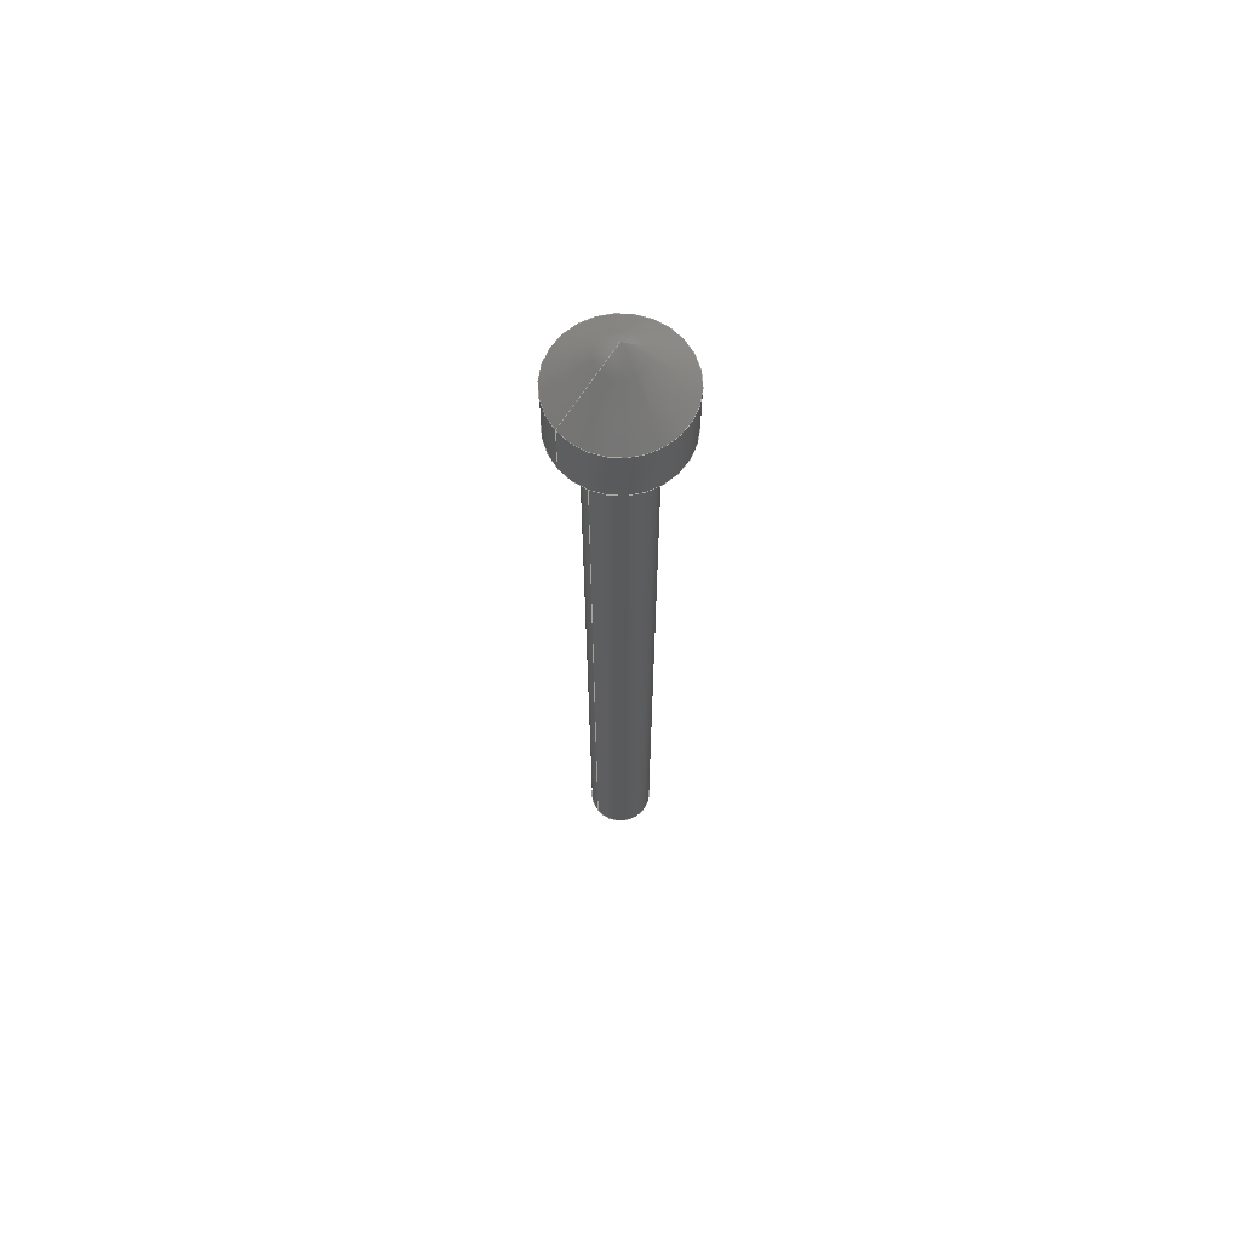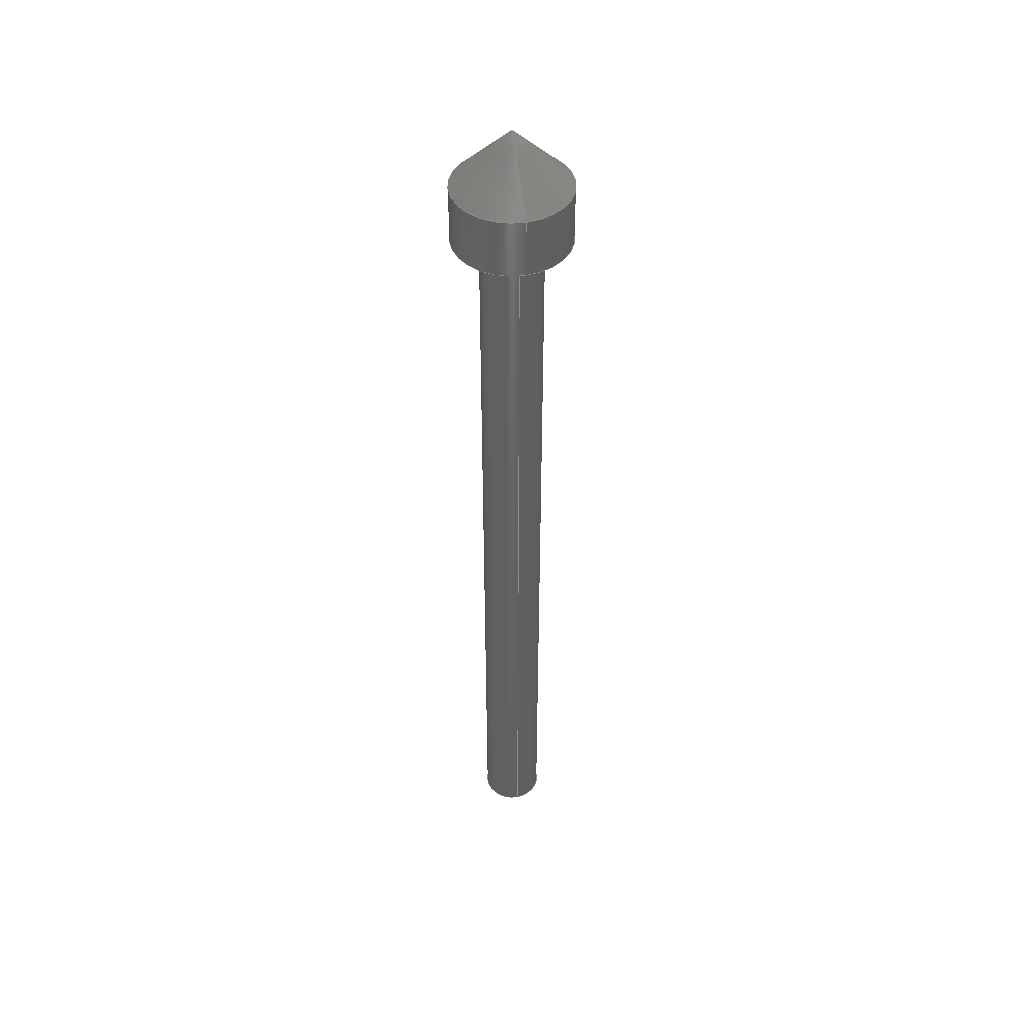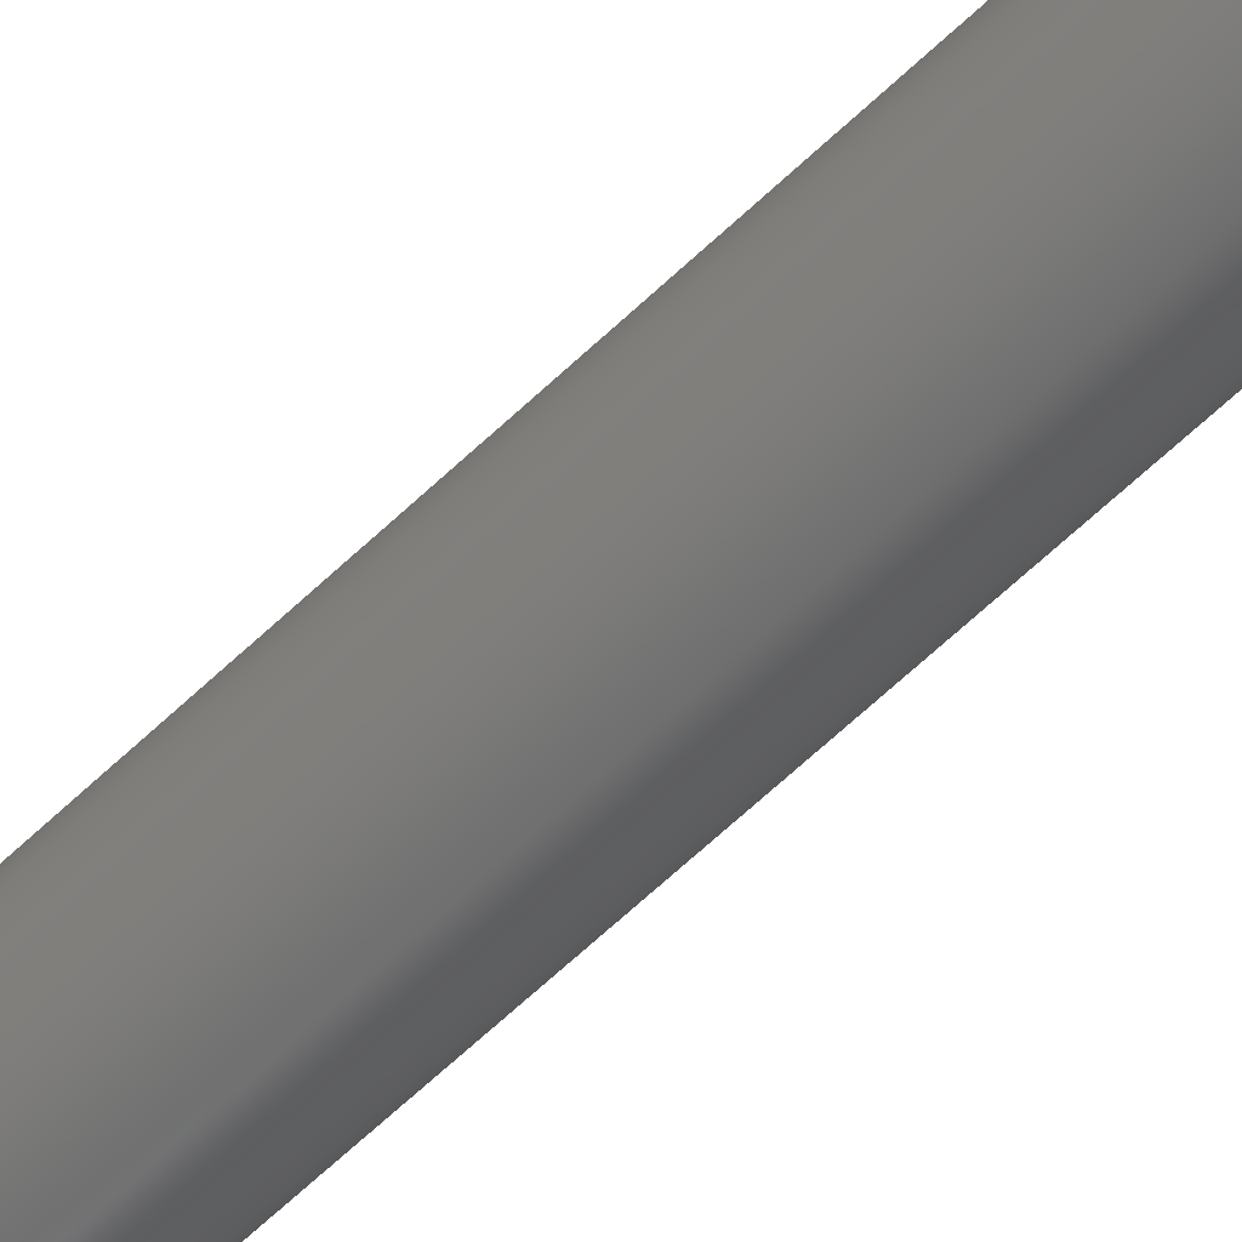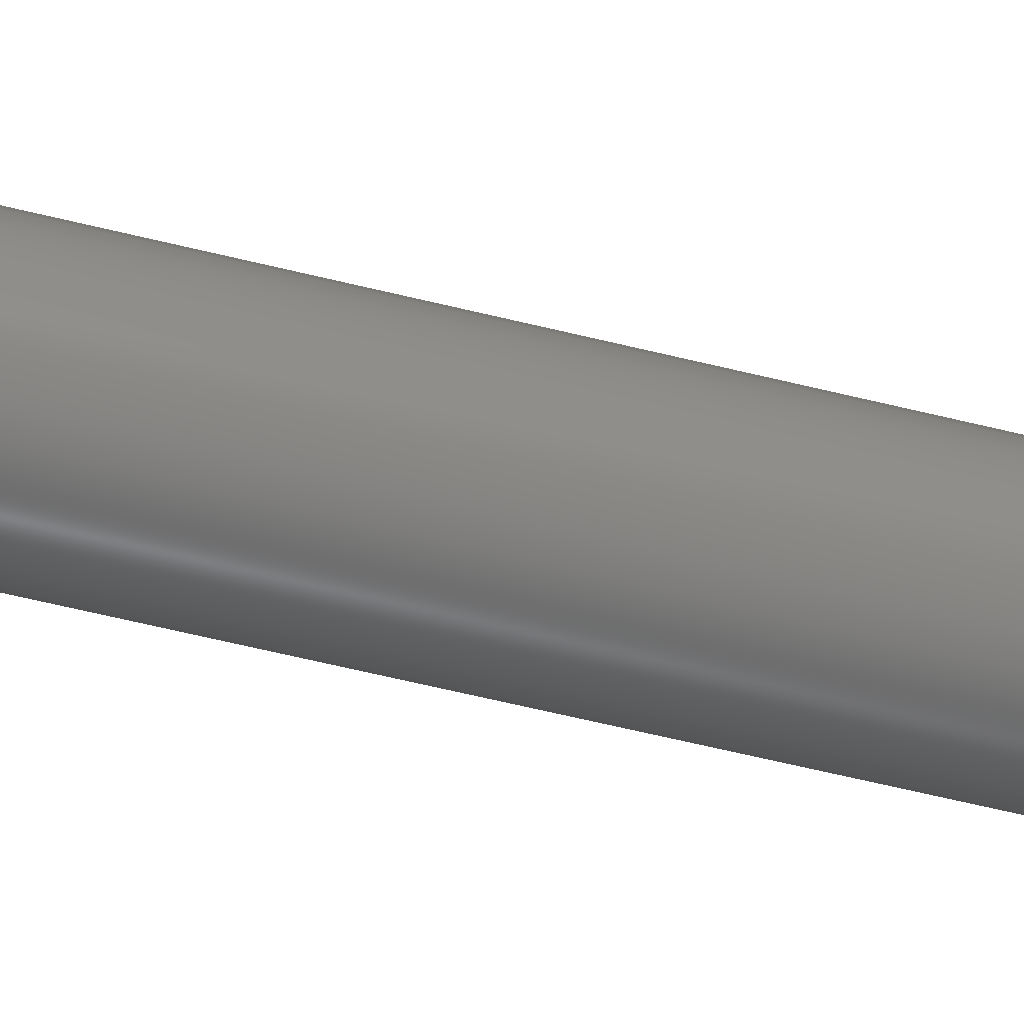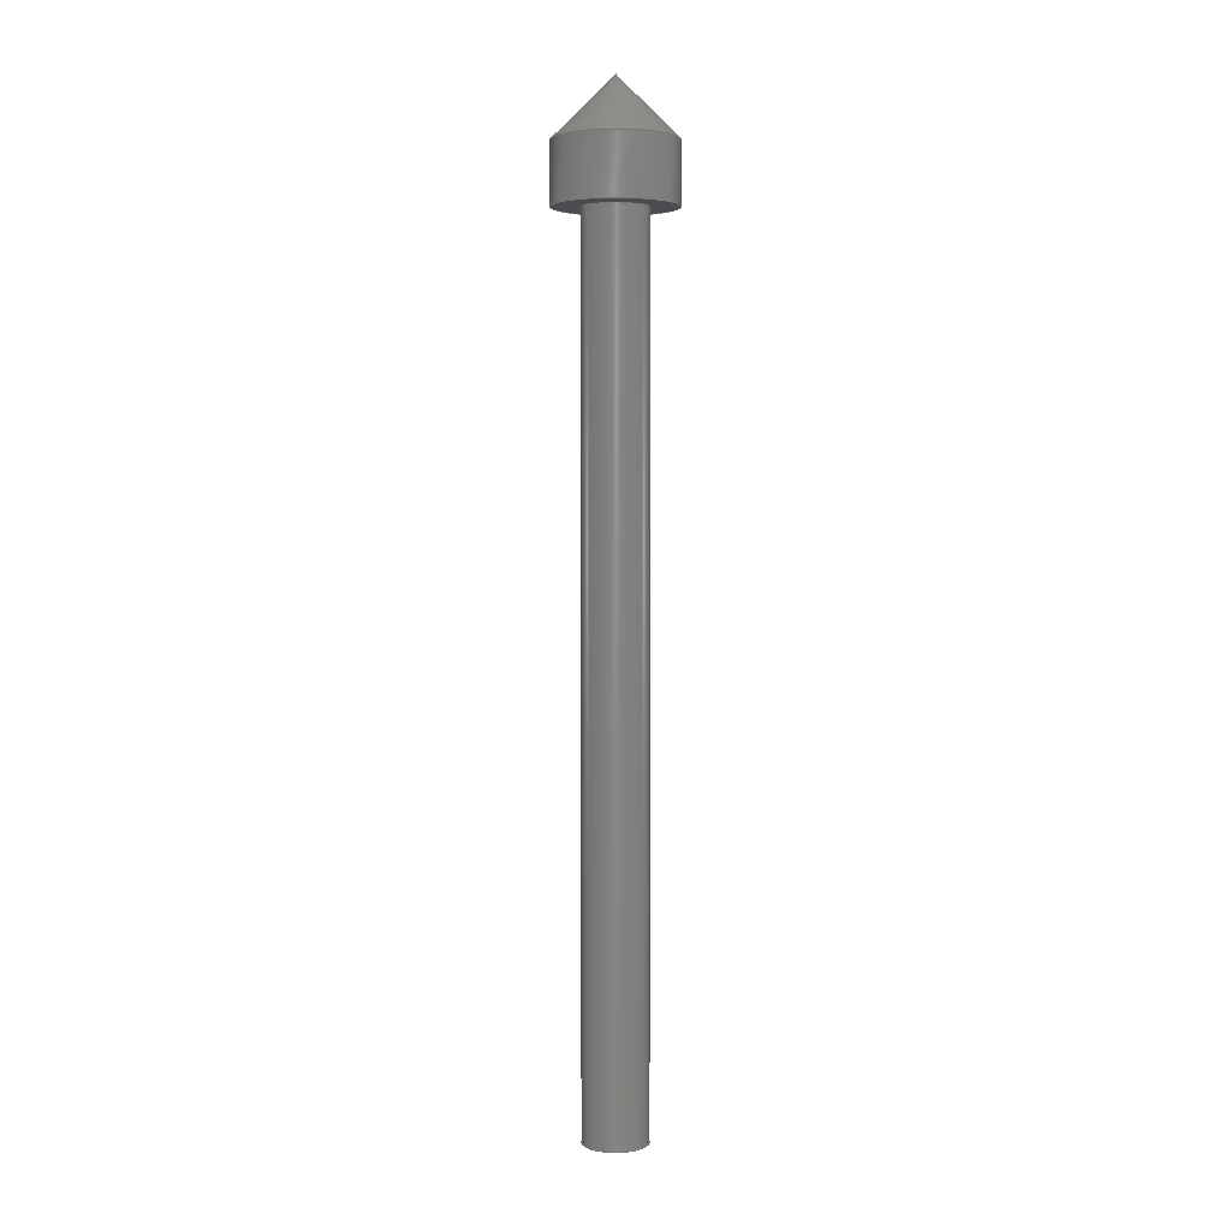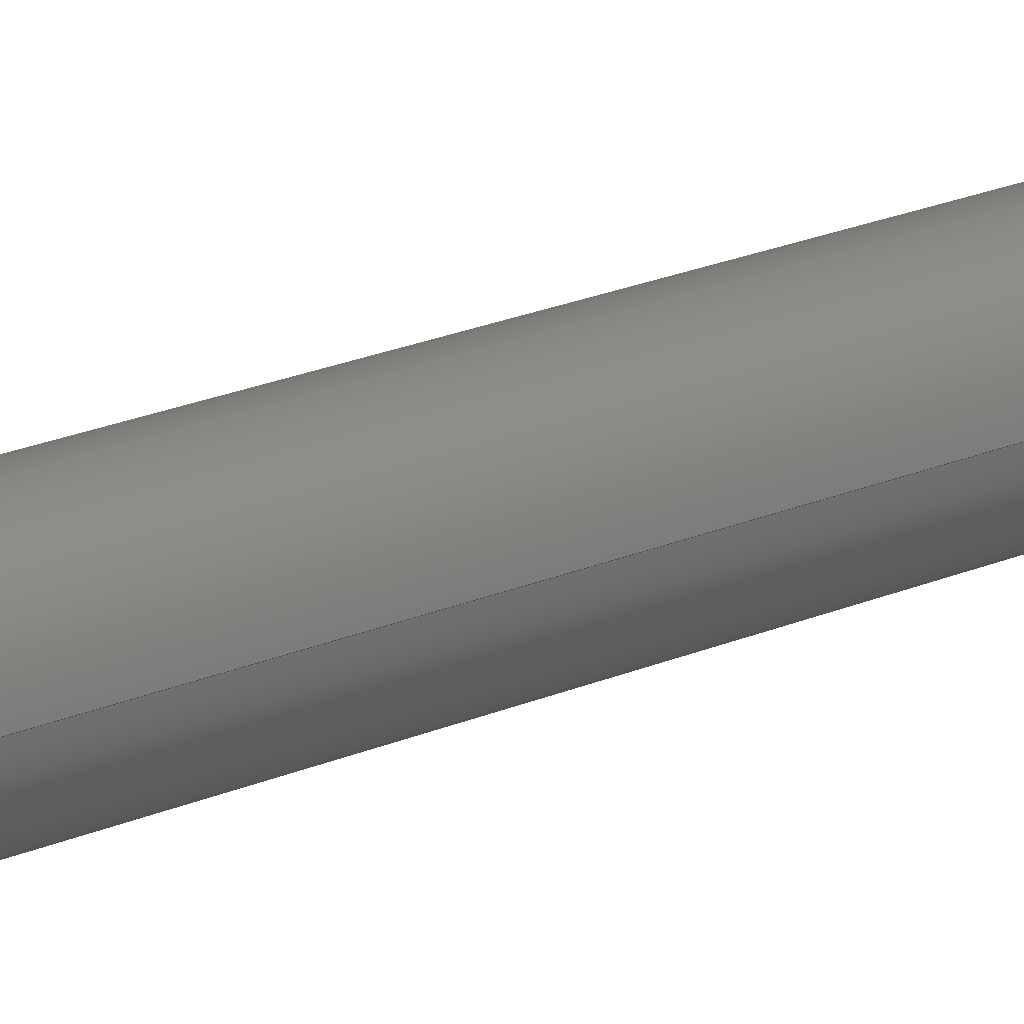
<metadata>
{"format":"step","ext":"step","renderer":"f3d","projection":"perspective","resolution":1024,"background":"white","views":[{"elev":66.7,"azim":-38.9,"up":"+Z"},{"elev":45.3,"azim":-102.3,"up":"+Z"},{"elev":-61.1,"azim":134.6,"up":"+Y"},{"elev":-47.8,"azim":73.4,"up":"+Y"},{"elev":3.3,"azim":109.9,"up":"+Z"},{"elev":16.7,"azim":-134.5,"up":"+Y"}]}
</metadata>
<code>
ISO-10303-21;
DATA;
#1 = APPLICATION_PROTOCOL_DEFINITION('international standard',
  'automotive_design',2000,#2);
#2 = APPLICATION_CONTEXT(
  'core data for automotive mechanical design processes');
#3 = SHAPE_DEFINITION_REPRESENTATION(#4,#10);
#4 = PRODUCT_DEFINITION_SHAPE('','',#5);
#5 = PRODUCT_DEFINITION('design','',#6,#9);
#6 = PRODUCT_DEFINITION_FORMATION('','',#7);
#7 = PRODUCT('T2_tip','T2_tip','',(#8));
#8 = PRODUCT_CONTEXT('',#2,'mechanical');
#9 = PRODUCT_DEFINITION_CONTEXT('part definition',#2,'design');
#10 = ADVANCED_BREP_SHAPE_REPRESENTATION('',(#11,#15),#162);
#11 = AXIS2_PLACEMENT_3D('',#12,#13,#14);
#12 = CARTESIAN_POINT('',(0,0,0));
#13 = DIRECTION('',(0,0,1));
#14 = DIRECTION('',(1,0,-0));
#15 = MANIFOLD_SOLID_BREP('',#16);
#16 = CLOSED_SHELL('',(#17,#68,#98,#133,#152));
#17 = ADVANCED_FACE('',(#18),#63,.T.);
#18 = FACE_BOUND('',#19,.T.);
#19 = EDGE_LOOP('',(#20,#31,#38,#46,#55,#62));
#20 = ORIENTED_EDGE('',*,*,#21,.F.);
#21 = EDGE_CURVE('',#22,#24,#26,.T.);
#22 = VERTEX_POINT('',#23);
#23 = CARTESIAN_POINT('',(0.24,0,6.505));
#24 = VERTEX_POINT('',#25);
#25 = CARTESIAN_POINT('',(-0.24,-2.939e-17,6.505));
#26 = CIRCLE('',#27,0.24);
#27 = AXIS2_PLACEMENT_3D('',#28,#29,#30);
#28 = CARTESIAN_POINT('',(-5.419e-16,0,6.505));
#29 = DIRECTION('',(0,0,1));
#30 = DIRECTION('',(1,0,0));
#31 = ORIENTED_EDGE('',*,*,#32,.F.);
#32 = EDGE_CURVE('',#24,#22,#33,.T.);
#33 = CIRCLE('',#34,0.24);
#34 = AXIS2_PLACEMENT_3D('',#35,#36,#37);
#35 = CARTESIAN_POINT('',(-5.419e-16,0,6.505));
#36 = DIRECTION('',(0,0,1));
#37 = DIRECTION('',(1,0,0));
#38 = ORIENTED_EDGE('',*,*,#39,.T.);
#39 = EDGE_CURVE('',#24,#40,#42,.T.);
#40 = VERTEX_POINT('',#41);
#41 = CARTESIAN_POINT('',(-0.24,-2.939e-17,0.005
    ));
#42 = LINE('',#43,#44);
#43 = CARTESIAN_POINT('',(-0.24,-2.939e-17,3.255));
#44 = VECTOR('',#45,1);
#45 = DIRECTION('',(0,0,-1));
#46 = ORIENTED_EDGE('',*,*,#47,.T.);
#47 = EDGE_CURVE('',#40,#48,#50,.T.);
#48 = VERTEX_POINT('',#49);
#49 = CARTESIAN_POINT('',(0.24,0,0.005));
#50 = CIRCLE('',#51,0.24);
#51 = AXIS2_PLACEMENT_3D('',#52,#53,#54);
#52 = CARTESIAN_POINT('',(-5.419e-16,0,
    0.005));
#53 = DIRECTION('',(0,0,1));
#54 = DIRECTION('',(1,0,0));
#55 = ORIENTED_EDGE('',*,*,#56,.T.);
#56 = EDGE_CURVE('',#48,#40,#57,.T.);
#57 = CIRCLE('',#58,0.24);
#58 = AXIS2_PLACEMENT_3D('',#59,#60,#61);
#59 = CARTESIAN_POINT('',(-5.419e-16,0,
    0.005));
#60 = DIRECTION('',(0,0,1));
#61 = DIRECTION('',(1,0,0));
#62 = ORIENTED_EDGE('',*,*,#39,.F.);
#63 = CYLINDRICAL_SURFACE('',#64,0.24);
#64 = AXIS2_PLACEMENT_3D('',#65,#66,#67);
#65 = CARTESIAN_POINT('',(-5.419e-16,0,3.255));
#66 = DIRECTION('',(0,0,1));
#67 = DIRECTION('',(1,0,0));
#68 = ADVANCED_FACE('',(#69,#89),#93,.T.);
#69 = FACE_BOUND('',#70,.T.);
#70 = EDGE_LOOP('',(#71,#82));
#71 = ORIENTED_EDGE('',*,*,#72,.F.);
#72 = EDGE_CURVE('',#73,#75,#77,.T.);
#73 = VERTEX_POINT('',#74);
#74 = CARTESIAN_POINT('',(0.45,0,6.505));
#75 = VERTEX_POINT('',#76);
#76 = CARTESIAN_POINT('',(-0.45,-5.511e-17,6.505));
#77 = CIRCLE('',#78,0.45);
#78 = AXIS2_PLACEMENT_3D('',#79,#80,#81);
#79 = CARTESIAN_POINT('',(-5.419e-16,0,6.505));
#80 = DIRECTION('',(0,0,1));
#81 = DIRECTION('',(1,0,0));
#82 = ORIENTED_EDGE('',*,*,#83,.F.);
#83 = EDGE_CURVE('',#75,#73,#84,.T.);
#84 = CIRCLE('',#85,0.45);
#85 = AXIS2_PLACEMENT_3D('',#86,#87,#88);
#86 = CARTESIAN_POINT('',(-5.419e-16,0,6.505));
#87 = DIRECTION('',(0,0,1));
#88 = DIRECTION('',(1,0,0));
#89 = FACE_BOUND('',#90,.T.);
#90 = EDGE_LOOP('',(#91,#92));
#91 = ORIENTED_EDGE('',*,*,#21,.T.);
#92 = ORIENTED_EDGE('',*,*,#32,.T.);
#93 = PLANE('',#94);
#94 = AXIS2_PLACEMENT_3D('',#95,#96,#97);
#95 = CARTESIAN_POINT('',(0.45,0,6.505));
#96 = DIRECTION('',(0,0,-1));
#97 = DIRECTION('',(-1,0,0));
#98 = ADVANCED_FACE('',(#99),#128,.T.);
#99 = FACE_BOUND('',#100,.T.);
#100 = EDGE_LOOP('',(#101,#112,#119,#125,#126,#127));
#101 = ORIENTED_EDGE('',*,*,#102,.F.);
#102 = EDGE_CURVE('',#103,#105,#107,.T.);
#103 = VERTEX_POINT('',#104);
#104 = CARTESIAN_POINT('',(0.45,0,6.955));
#105 = VERTEX_POINT('',#106);
#106 = CARTESIAN_POINT('',(-0.45,-5.511e-17,6.955));
#107 = CIRCLE('',#108,0.45);
#108 = AXIS2_PLACEMENT_3D('',#109,#110,#111);
#109 = CARTESIAN_POINT('',(-5.419e-16,0,6.955)
  );
#110 = DIRECTION('',(0,0,1));
#111 = DIRECTION('',(1,0,0));
#112 = ORIENTED_EDGE('',*,*,#113,.F.);
#113 = EDGE_CURVE('',#105,#103,#114,.T.);
#114 = CIRCLE('',#115,0.45);
#115 = AXIS2_PLACEMENT_3D('',#116,#117,#118);
#116 = CARTESIAN_POINT('',(-5.419e-16,0,6.955)
  );
#117 = DIRECTION('',(0,0,1));
#118 = DIRECTION('',(1,0,0));
#119 = ORIENTED_EDGE('',*,*,#120,.T.);
#120 = EDGE_CURVE('',#105,#75,#121,.T.);
#121 = LINE('',#122,#123);
#122 = CARTESIAN_POINT('',(-0.45,-5.511e-17,6.73));
#123 = VECTOR('',#124,1);
#124 = DIRECTION('',(0,0,-1));
#125 = ORIENTED_EDGE('',*,*,#83,.T.);
#126 = ORIENTED_EDGE('',*,*,#72,.T.);
#127 = ORIENTED_EDGE('',*,*,#120,.F.);
#128 = CYLINDRICAL_SURFACE('',#129,0.45);
#129 = AXIS2_PLACEMENT_3D('',#130,#131,#132);
#130 = CARTESIAN_POINT('',(-5.419e-16,0,6.73));
#131 = DIRECTION('',(0,0,1));
#132 = DIRECTION('',(1,0,0));
#133 = ADVANCED_FACE('',(#134),#147,.T.);
#134 = FACE_BOUND('',#135,.T.);
#135 = EDGE_LOOP('',(#136,#144,#145,#146));
#136 = ORIENTED_EDGE('',*,*,#137,.T.);
#137 = EDGE_CURVE('',#138,#105,#140,.T.);
#138 = VERTEX_POINT('',#139);
#139 = CARTESIAN_POINT('',(-5.419e-16,0,7.405));
#140 = LINE('',#141,#142);
#141 = CARTESIAN_POINT('',(-0.45,-5.511e-17,6.955));
#142 = VECTOR('',#143,1);
#143 = DIRECTION('',(-0.7071,-8.66e-17,
    -0.7071));
#144 = ORIENTED_EDGE('',*,*,#113,.T.);
#145 = ORIENTED_EDGE('',*,*,#102,.T.);
#146 = ORIENTED_EDGE('',*,*,#137,.F.);
#147 = CONICAL_SURFACE('',#148,0.45,0.7854);
#148 = AXIS2_PLACEMENT_3D('',#149,#150,#151);
#149 = CARTESIAN_POINT('',(-5.419e-16,0,6.955)
  );
#150 = DIRECTION('',(0,0,-1));
#151 = DIRECTION('',(1,0,0));
#152 = ADVANCED_FACE('',(#153),#157,.T.);
#153 = FACE_BOUND('',#154,.T.);
#154 = EDGE_LOOP('',(#155,#156));
#155 = ORIENTED_EDGE('',*,*,#56,.F.);
#156 = ORIENTED_EDGE('',*,*,#47,.F.);
#157 = PLANE('',#158);
#158 = AXIS2_PLACEMENT_3D('',#159,#160,#161);
#159 = CARTESIAN_POINT('',(0.24,0,0.005));
#160 = DIRECTION('',(0,0,-1));
#161 = DIRECTION('',(-1,0,0));
#162 = ( GEOMETRIC_REPRESENTATION_CONTEXT(3) 
GLOBAL_UNCERTAINTY_ASSIGNED_CONTEXT((#166)) GLOBAL_UNIT_ASSIGNED_CONTEXT
((#163,#164,#165)) REPRESENTATION_CONTEXT('Context #1',
  '3D Context with UNIT and UNCERTAINTY') );
#163 = ( LENGTH_UNIT() NAMED_UNIT(*) SI_UNIT(.MILLI.,.METRE.) );
#164 = ( NAMED_UNIT(*) PLANE_ANGLE_UNIT() SI_UNIT($,.RADIAN.) );
#165 = ( NAMED_UNIT(*) SI_UNIT($,.STERADIAN.) SOLID_ANGLE_UNIT() );
#166 = UNCERTAINTY_MEASURE_WITH_UNIT(LENGTH_MEASURE(1e-07),#163,
  'distance_accuracy_value','confusion accuracy');
#167 = PRODUCT_RELATED_PRODUCT_CATEGORY('part',$,(#7));
#168 = MECHANICAL_DESIGN_GEOMETRIC_PRESENTATION_REPRESENTATION('',(#169)
  ,#162);
#169 = STYLED_ITEM('color',(#170),#15);
#170 = PRESENTATION_STYLE_ASSIGNMENT((#171,#177));
#171 = SURFACE_STYLE_USAGE(.BOTH.,#172);
#172 = SURFACE_SIDE_STYLE('',(#173));
#173 = SURFACE_STYLE_FILL_AREA(#174);
#174 = FILL_AREA_STYLE('',(#175));
#175 = FILL_AREA_STYLE_COLOUR('',#176);
#176 = COLOUR_RGB('',0.7961,0.7961,0.7961);
#177 = CURVE_STYLE('',#178,POSITIVE_LENGTH_MEASURE(0.1),#176);
#178 = DRAUGHTING_PRE_DEFINED_CURVE_FONT('continuous');
ENDSEC;
END-ISO-10303-21;

</code>
